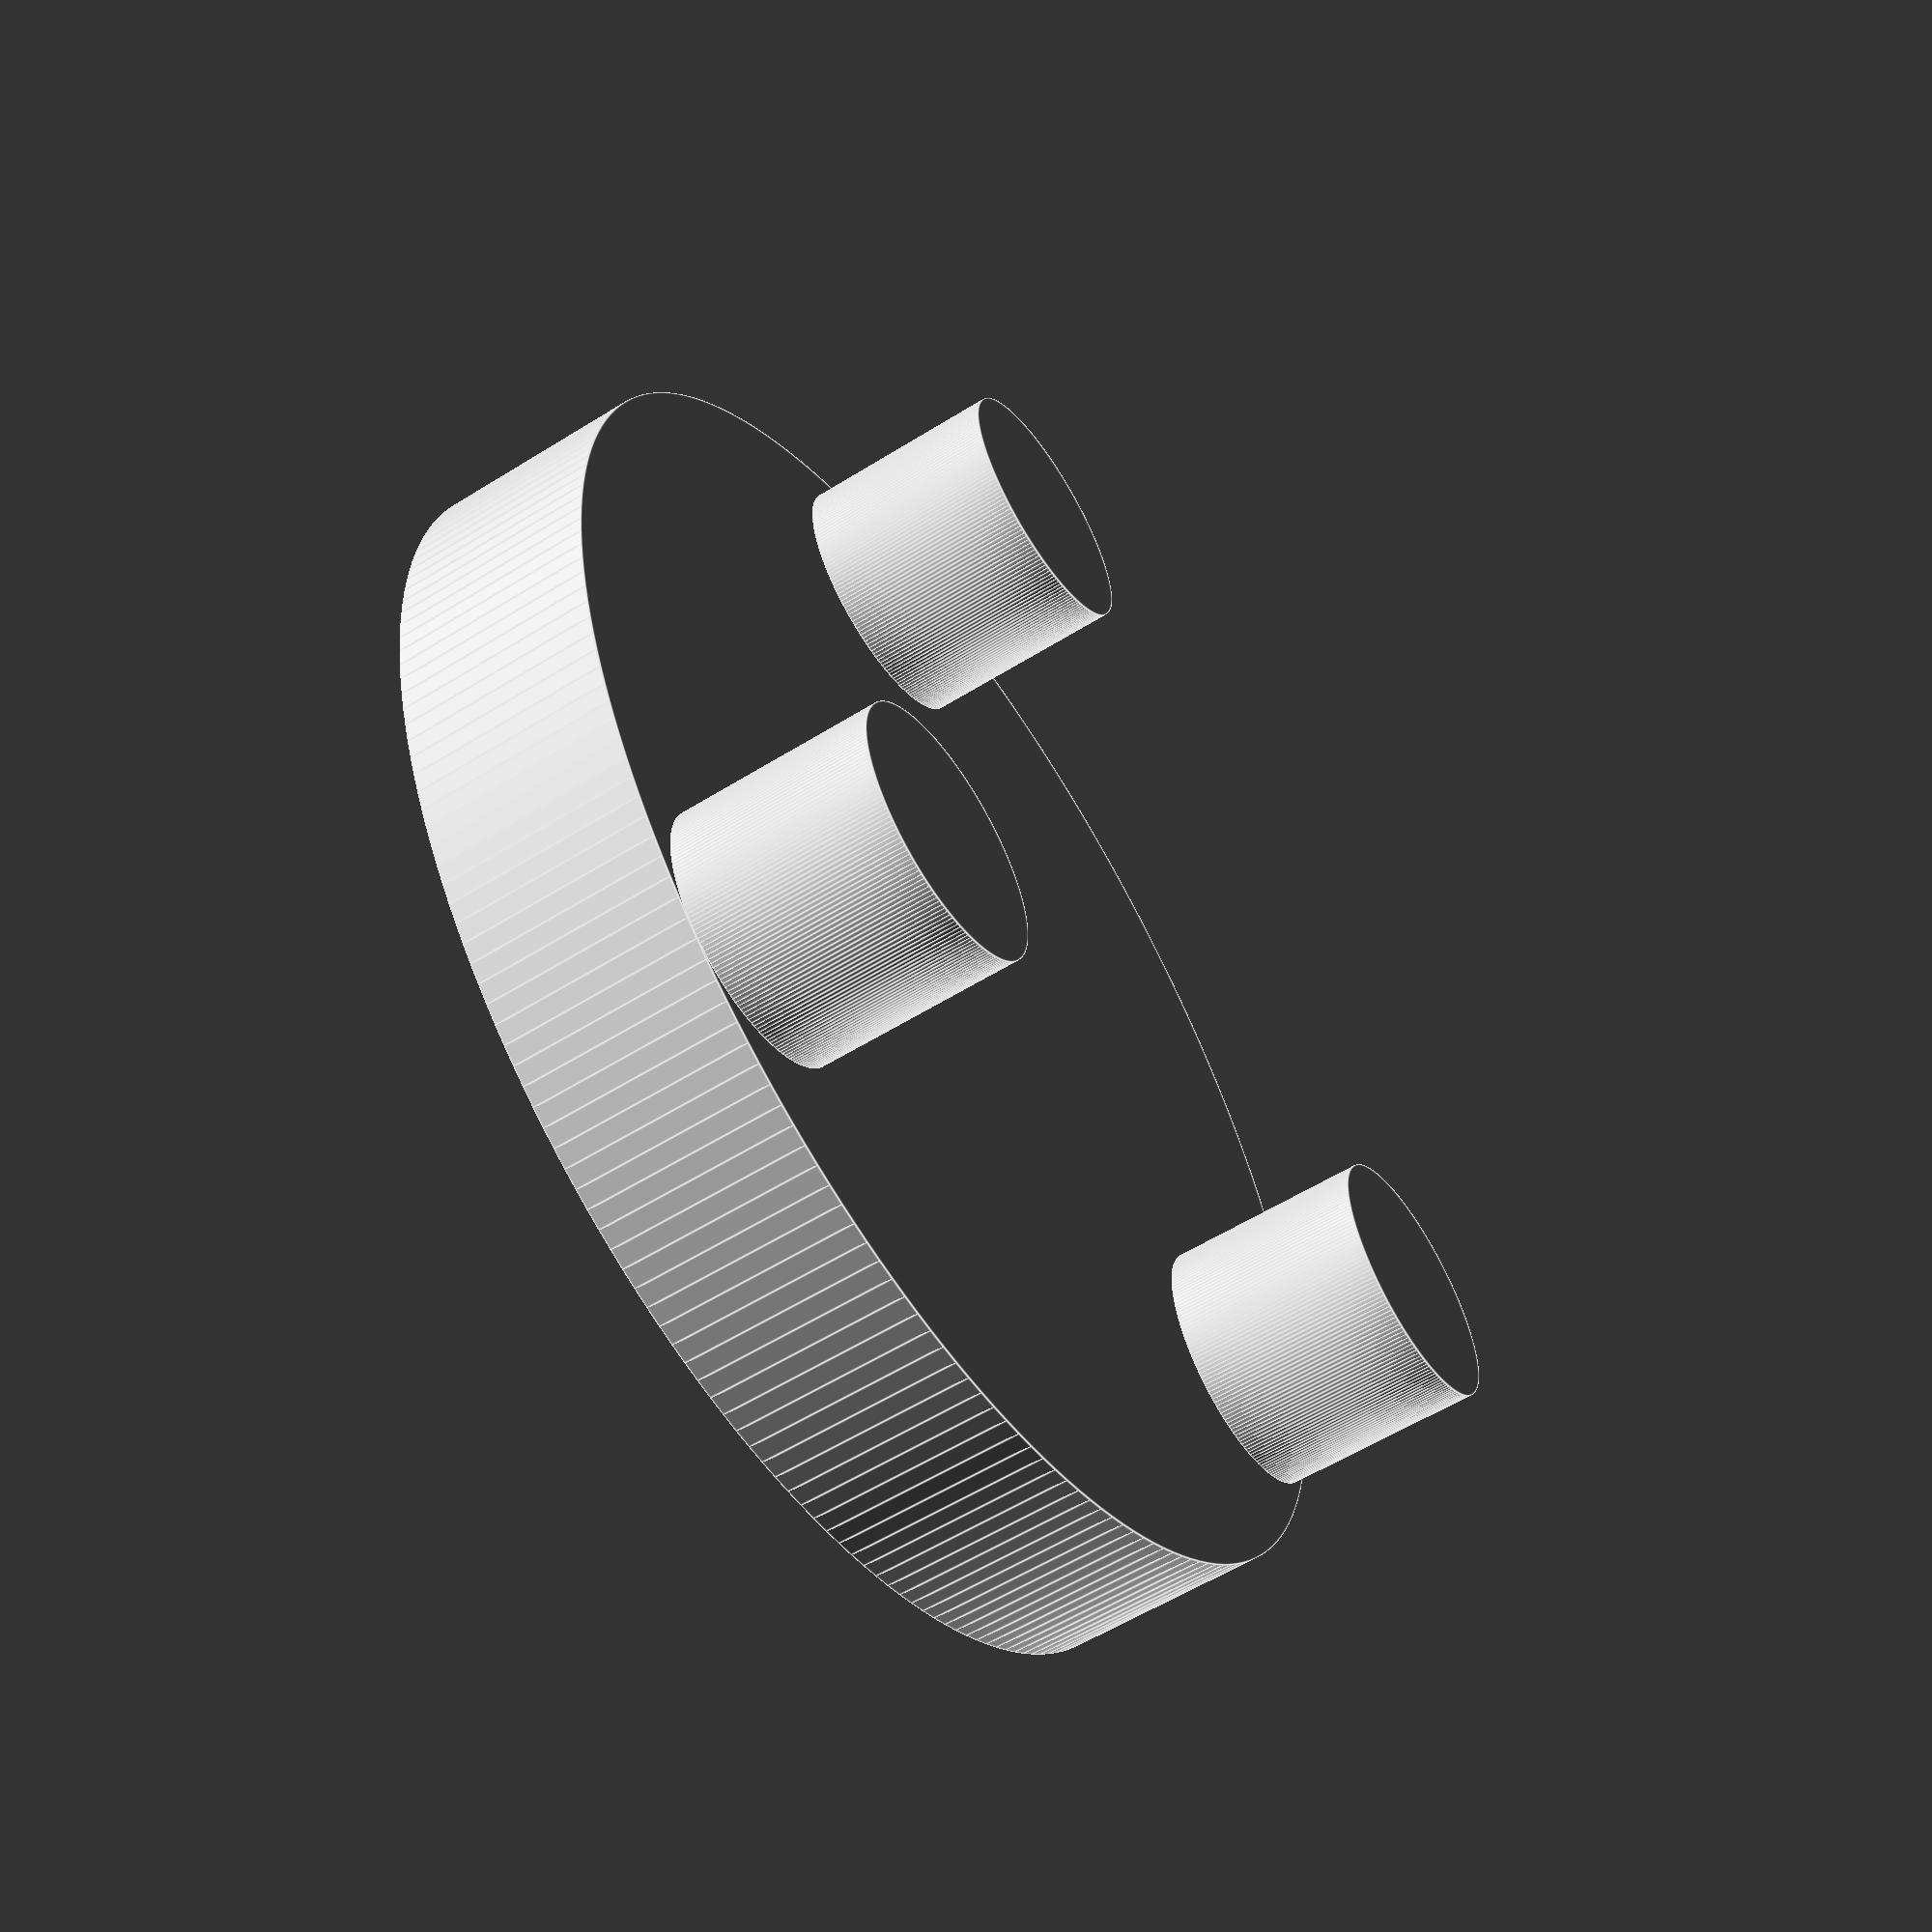
<openscad>
highth = 8;
diameter = 50;

highth2 = 6;
width = 6.5;

gap = 10;
hole_distance = 20;
highth3 = 8;



difference(){
    
    cylinder(highth, r1 = diameter/2, r2 = diameter/2, $fn=200);    
    hexagon(width, highth2, true);         
}

translate ([0, hole_distance, highth]){
   cylinder(highth3, r1 = gap/2, r2 = gap/2, $fn=200);  
}
   
rotate([0, 0, 120])


translate ([0, hole_distance, highth]){
    cylinder(highth3, r1 = gap/2, r2 = gap/2, $fn=200);  
    
}

rotate([0, 0, 240])

translate ([0, hole_distance, highth]){
    cylinder(highth3, r1 = gap/2, r2 = gap/2, $fn=200);  
}


module hexagon(side, height, center) {
  length = sqrt(3) * side;
  translate_value = center ? [0, 0, 0] :
                             [side, length / 2, height / 2];
  translate(translate_value)
    for (r = [-60, 0, 60])
      rotate([0, 0, r])
        cube([side, length, height], center=true);
}


module hexagon_inscribed(radius, height, center) {
  hexagon(2 * radius / sqrt(3), height, center);
}
</openscad>
<views>
elev=236.3 azim=161.6 roll=236.7 proj=p view=edges
</views>
